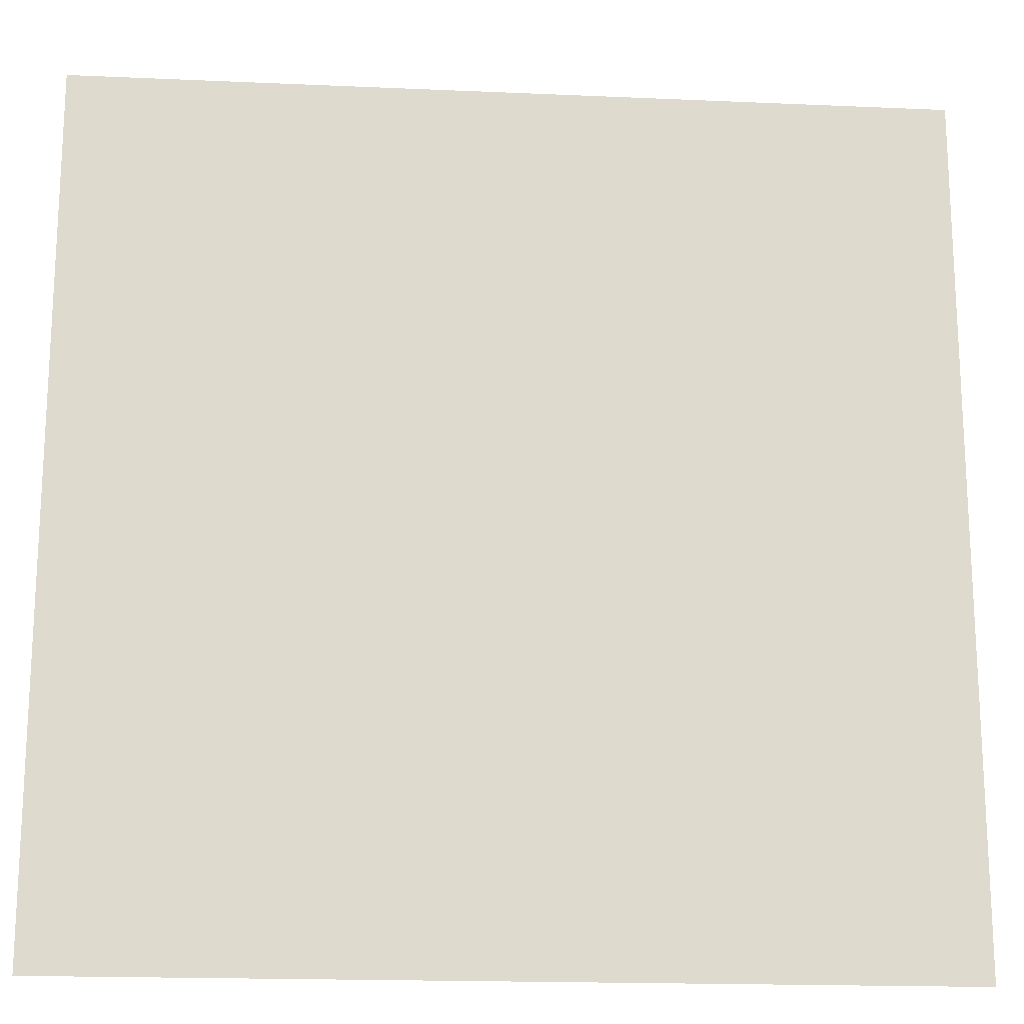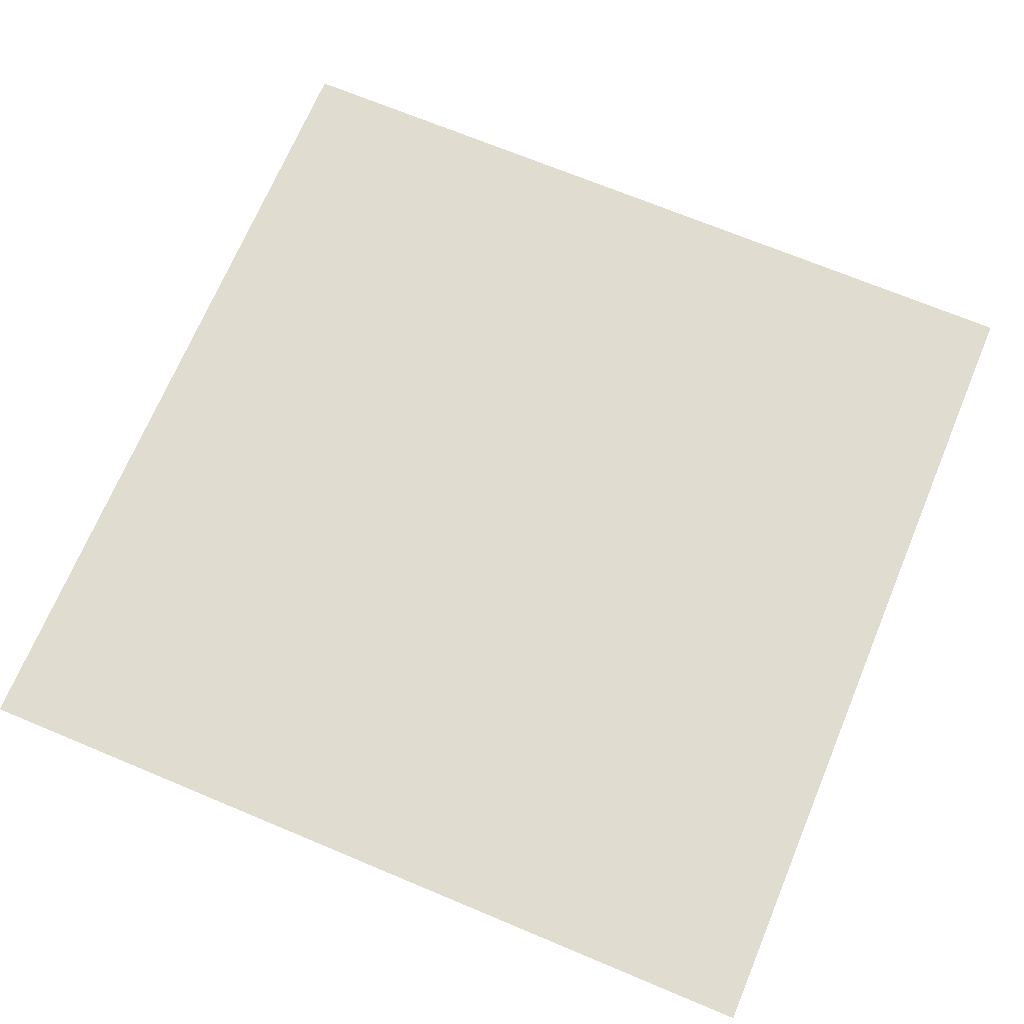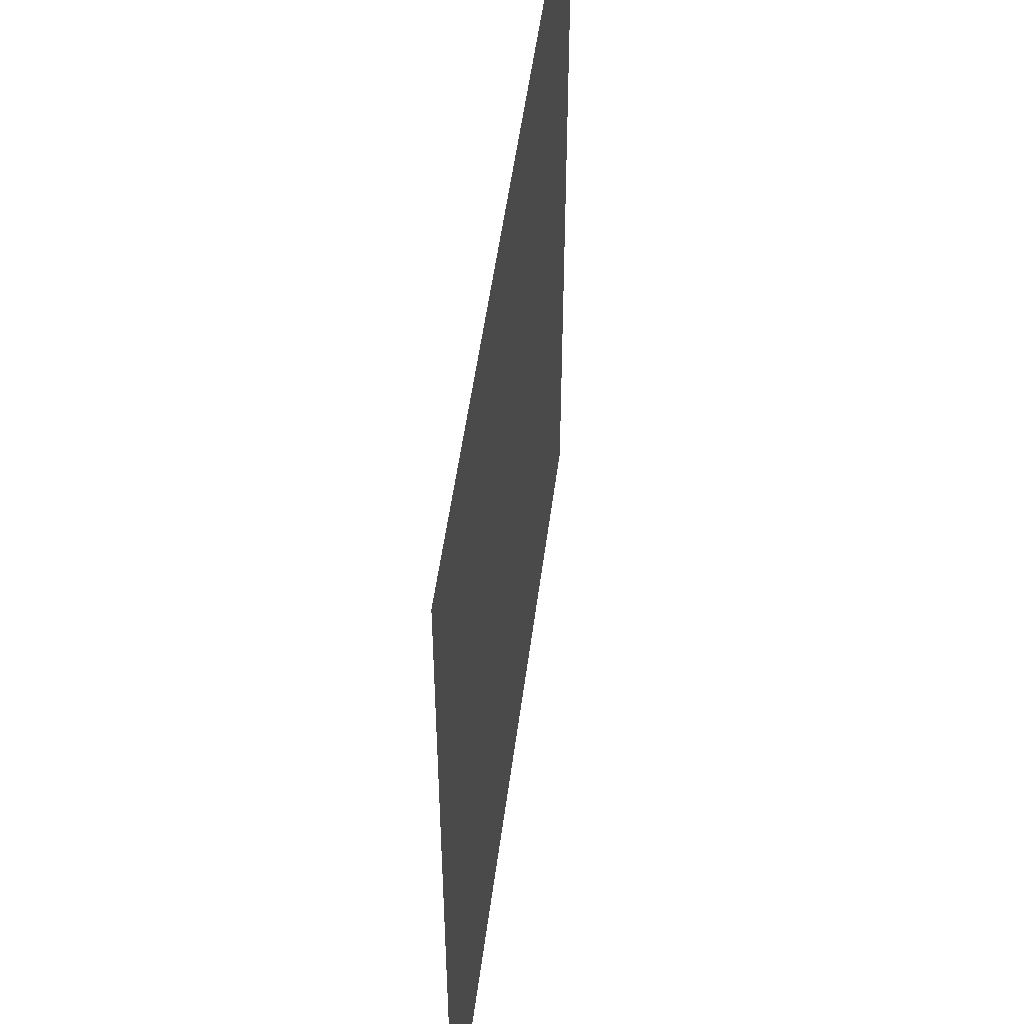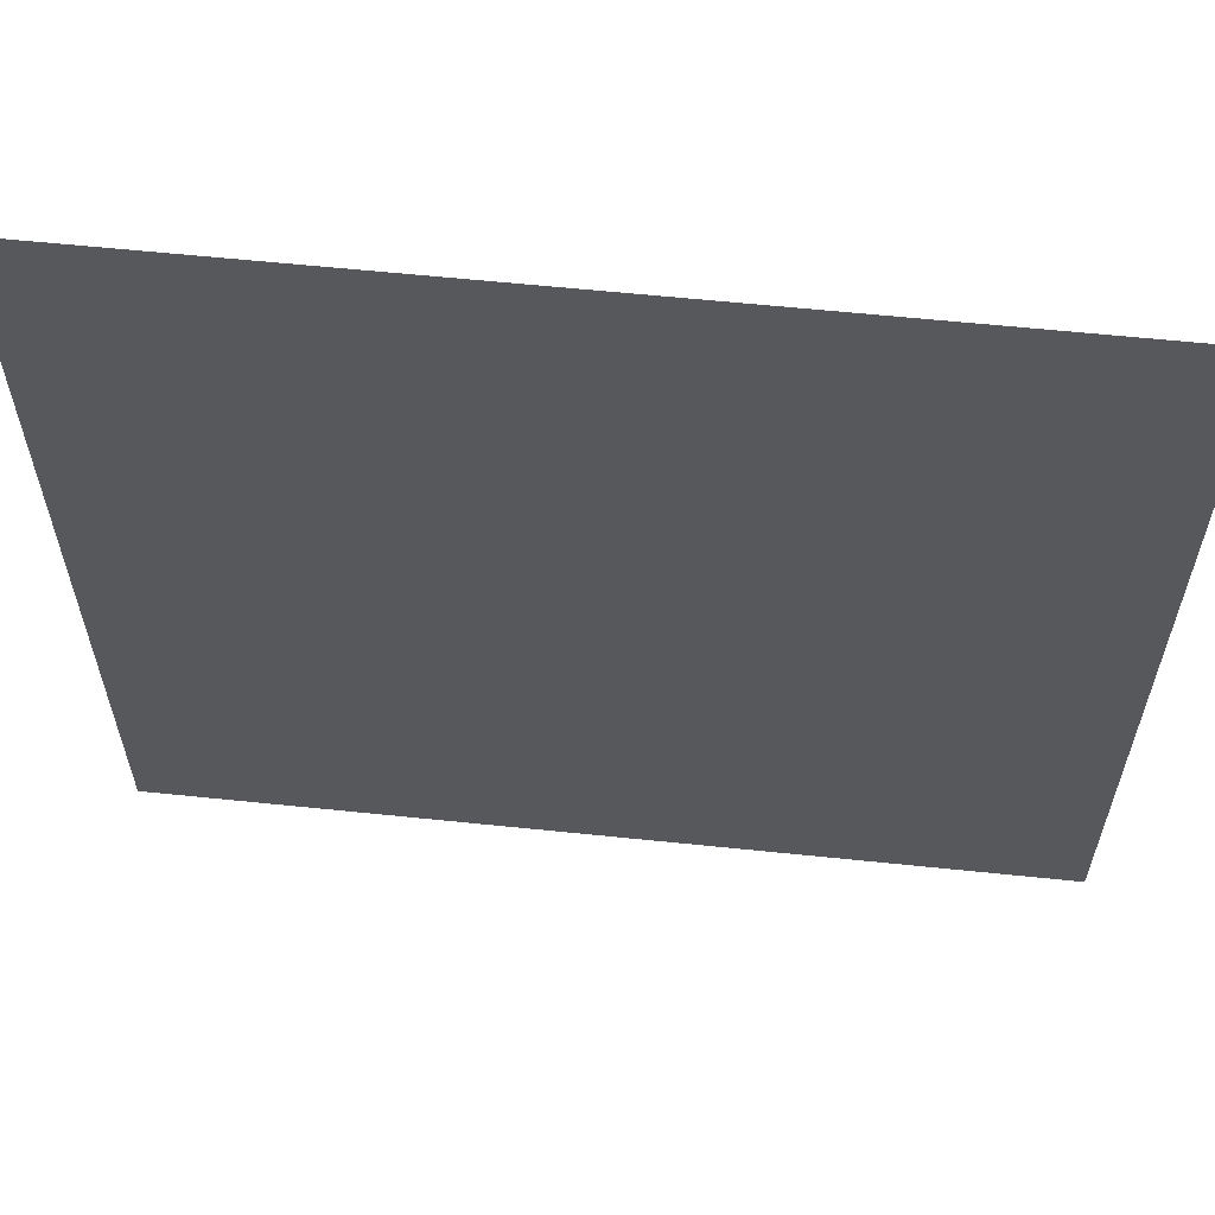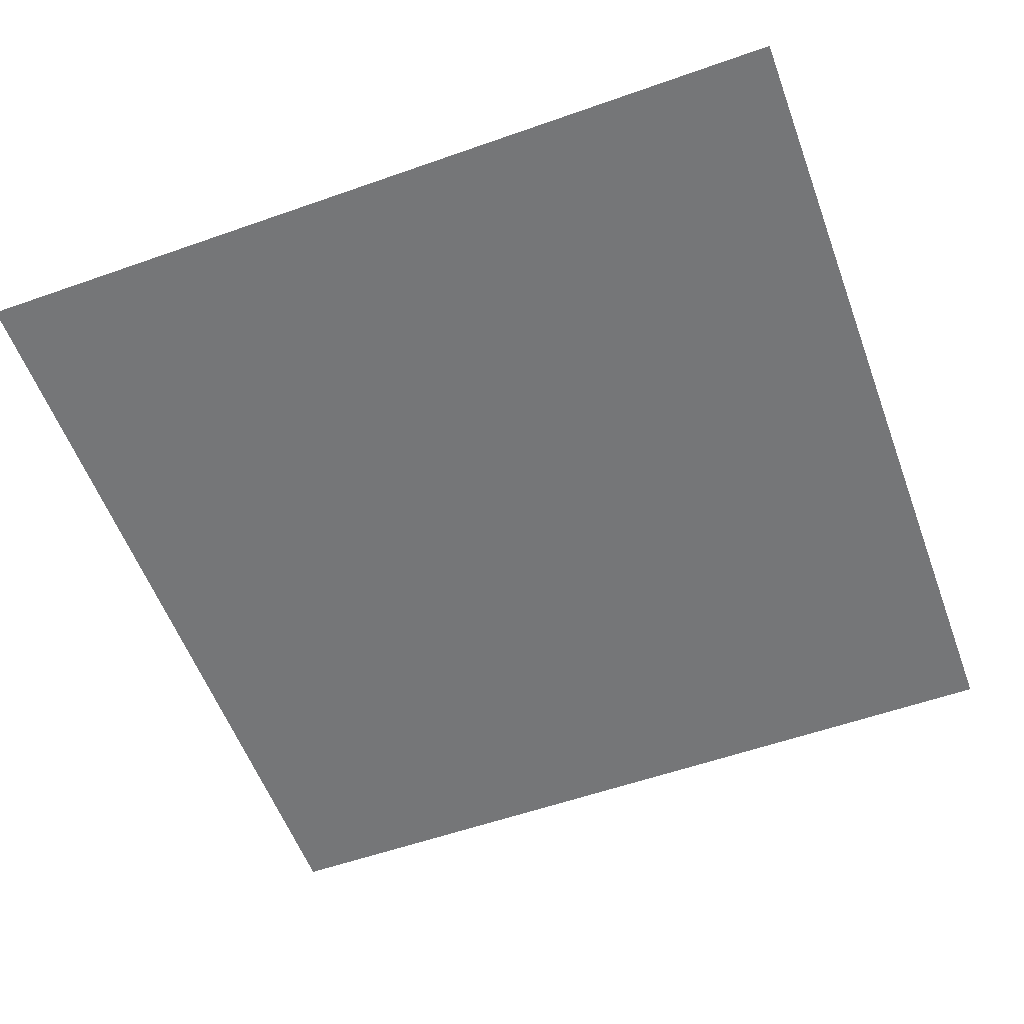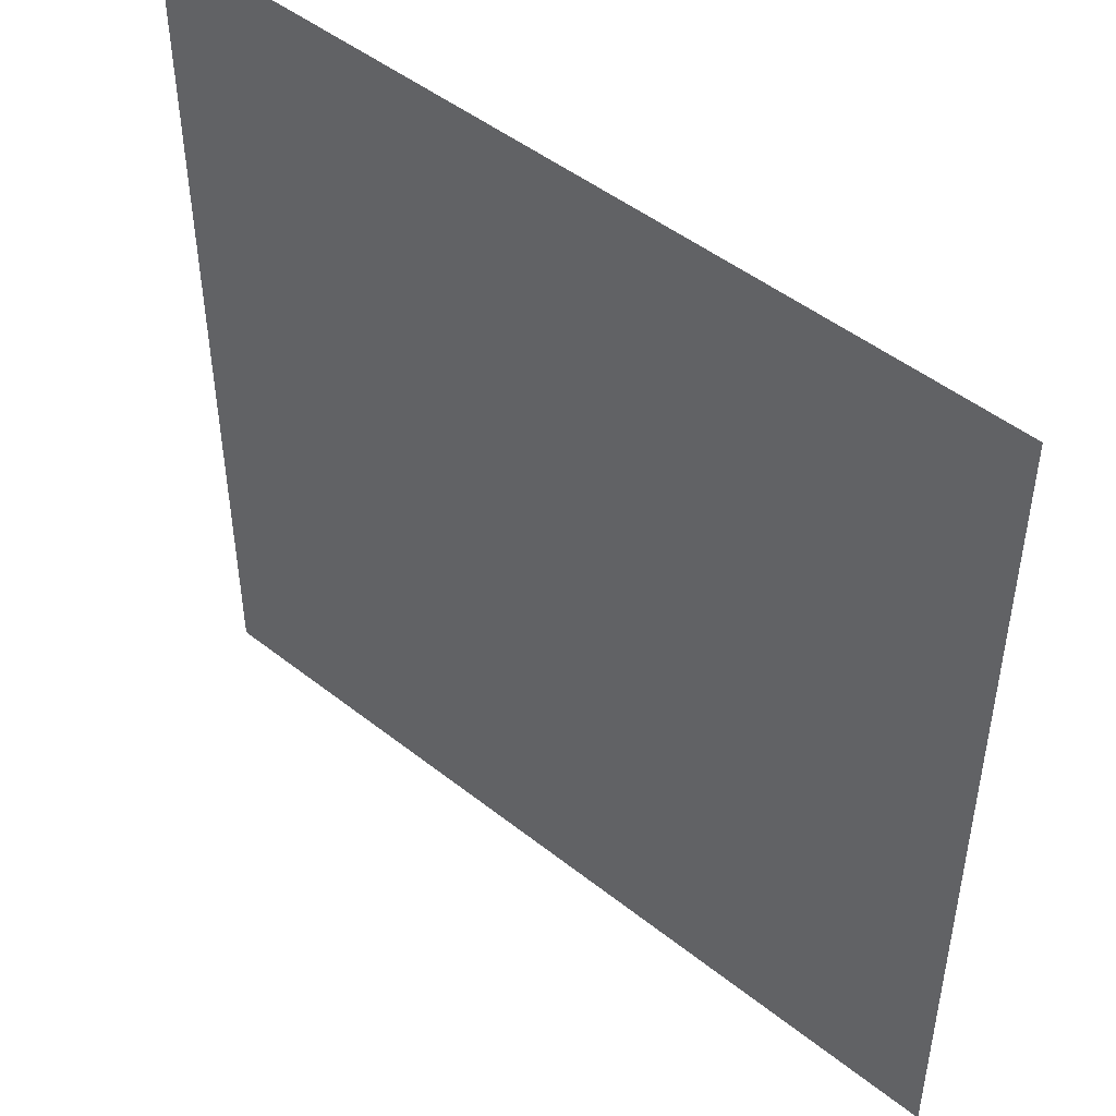
<metadata>
{"format":"obj","ext":"obj","renderer":"f3d","projection":"perspective","resolution":1024,"background":"white","views":[{"elev":-18.0,"azim":175.1,"up":"+Z"},{"elev":69.7,"azim":22.7,"up":"+Y"},{"elev":51.6,"azim":-82.6,"up":"+Z"},{"elev":61.3,"azim":-174.0,"up":"+Z"},{"elev":-56.8,"azim":110.2,"up":"+Y"},{"elev":47.9,"azim":-138.4,"up":"+Z"}]}
</metadata>
<code>
o mesh99/mesh99-geometry#mesh99-geometry
v 0.3199 -0.1557 0.3497
v 0.3168 -0.1557 0.3529
v 0.3168 -0.1557 0.3497
v 0.3199 -0.1557 0.3529
f 1 2 3
f 2 1 4
f 3 2 1
f 4 1 2

</code>
